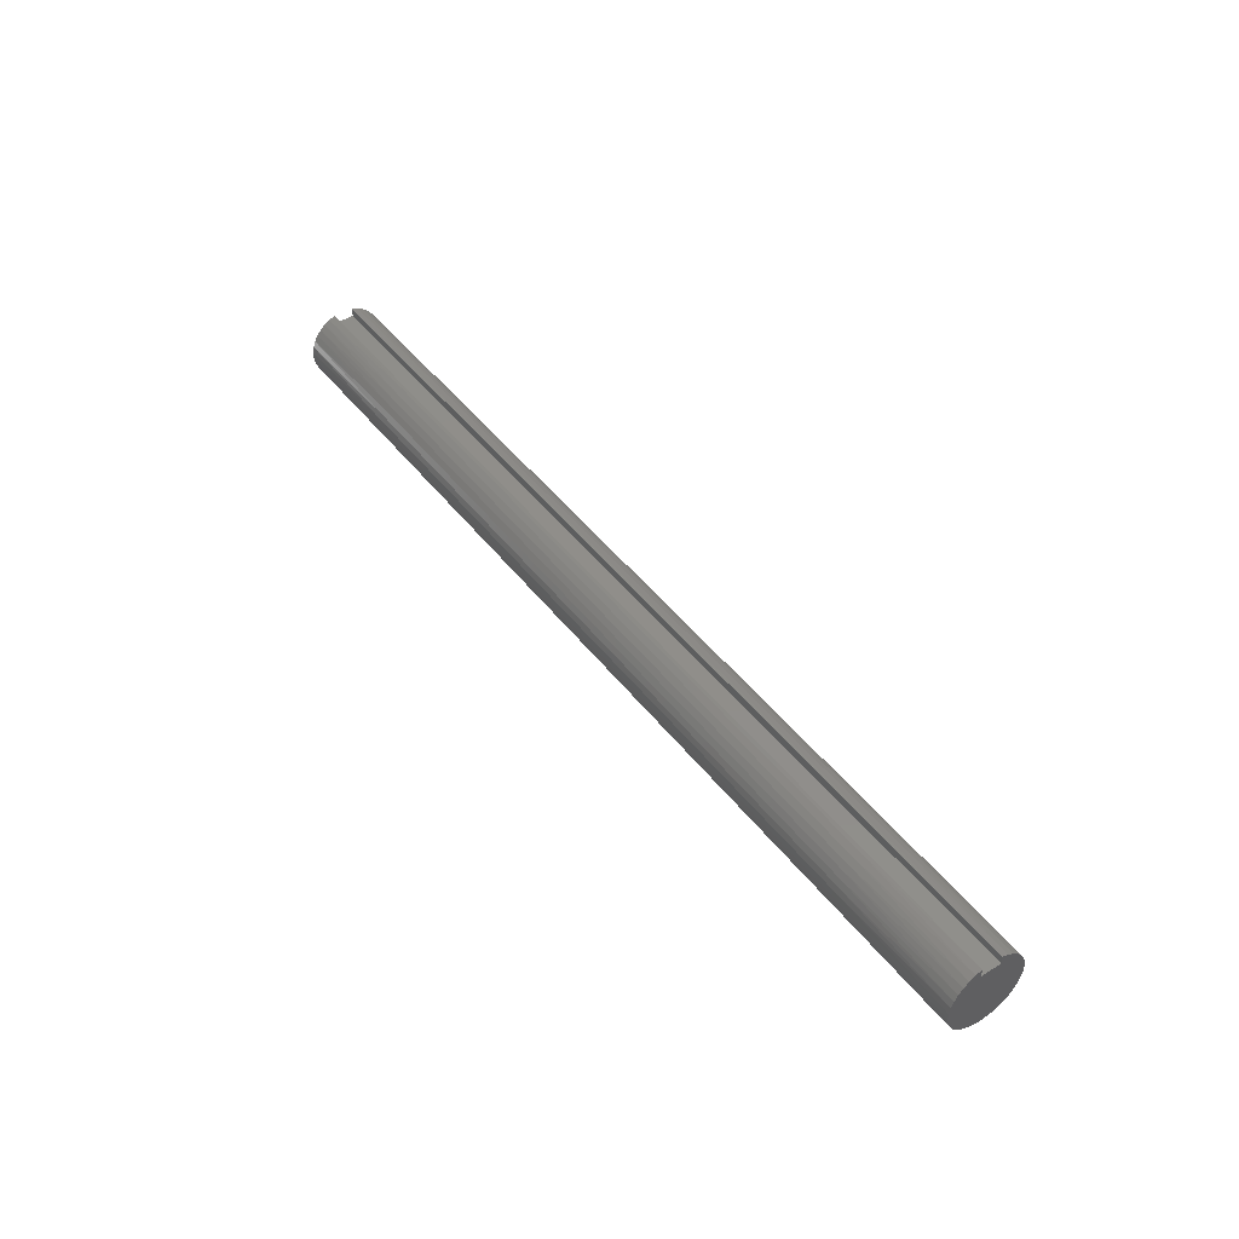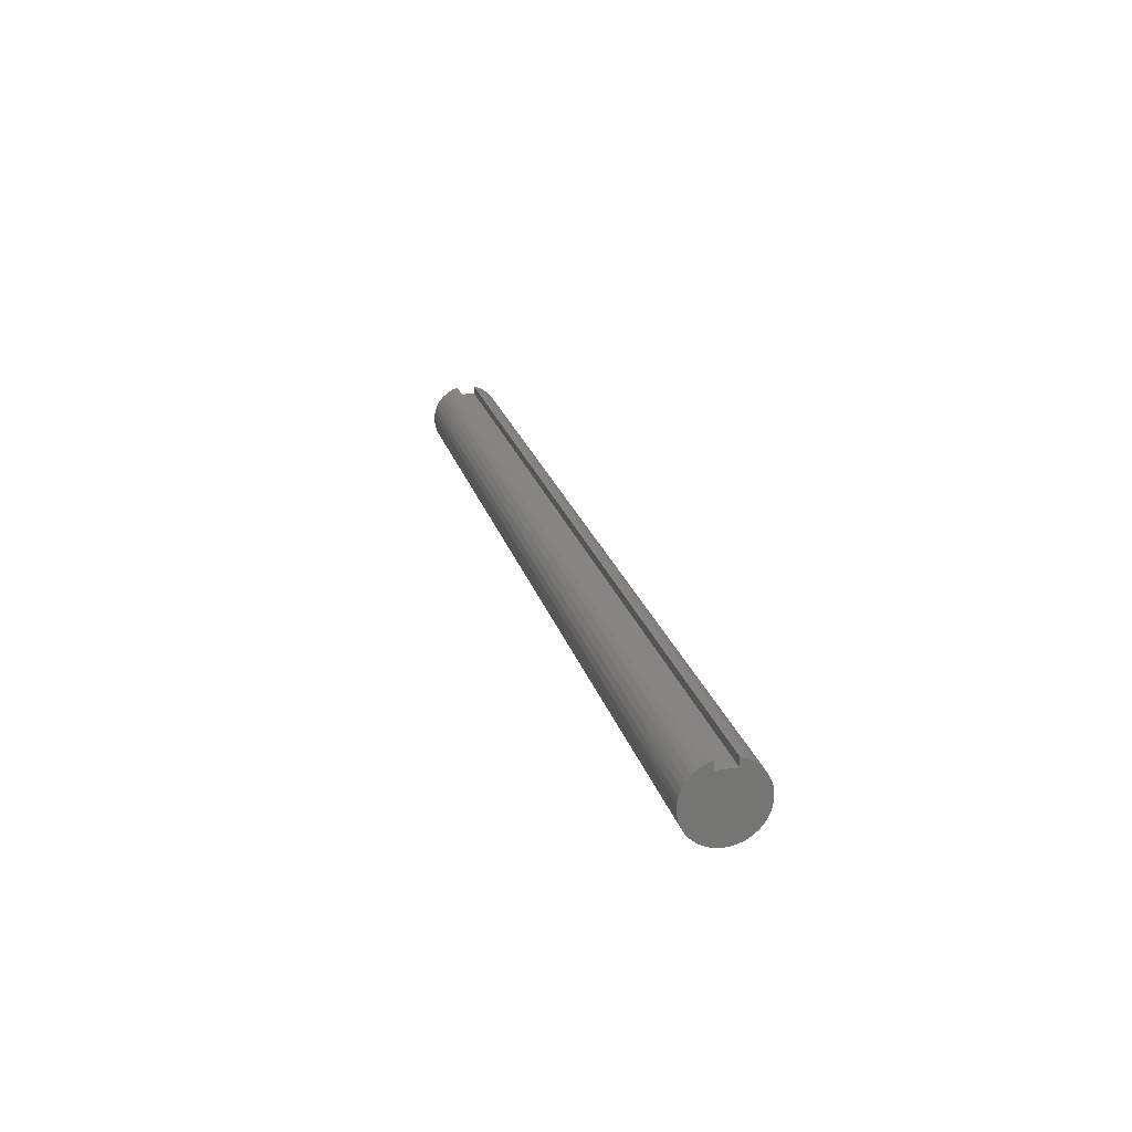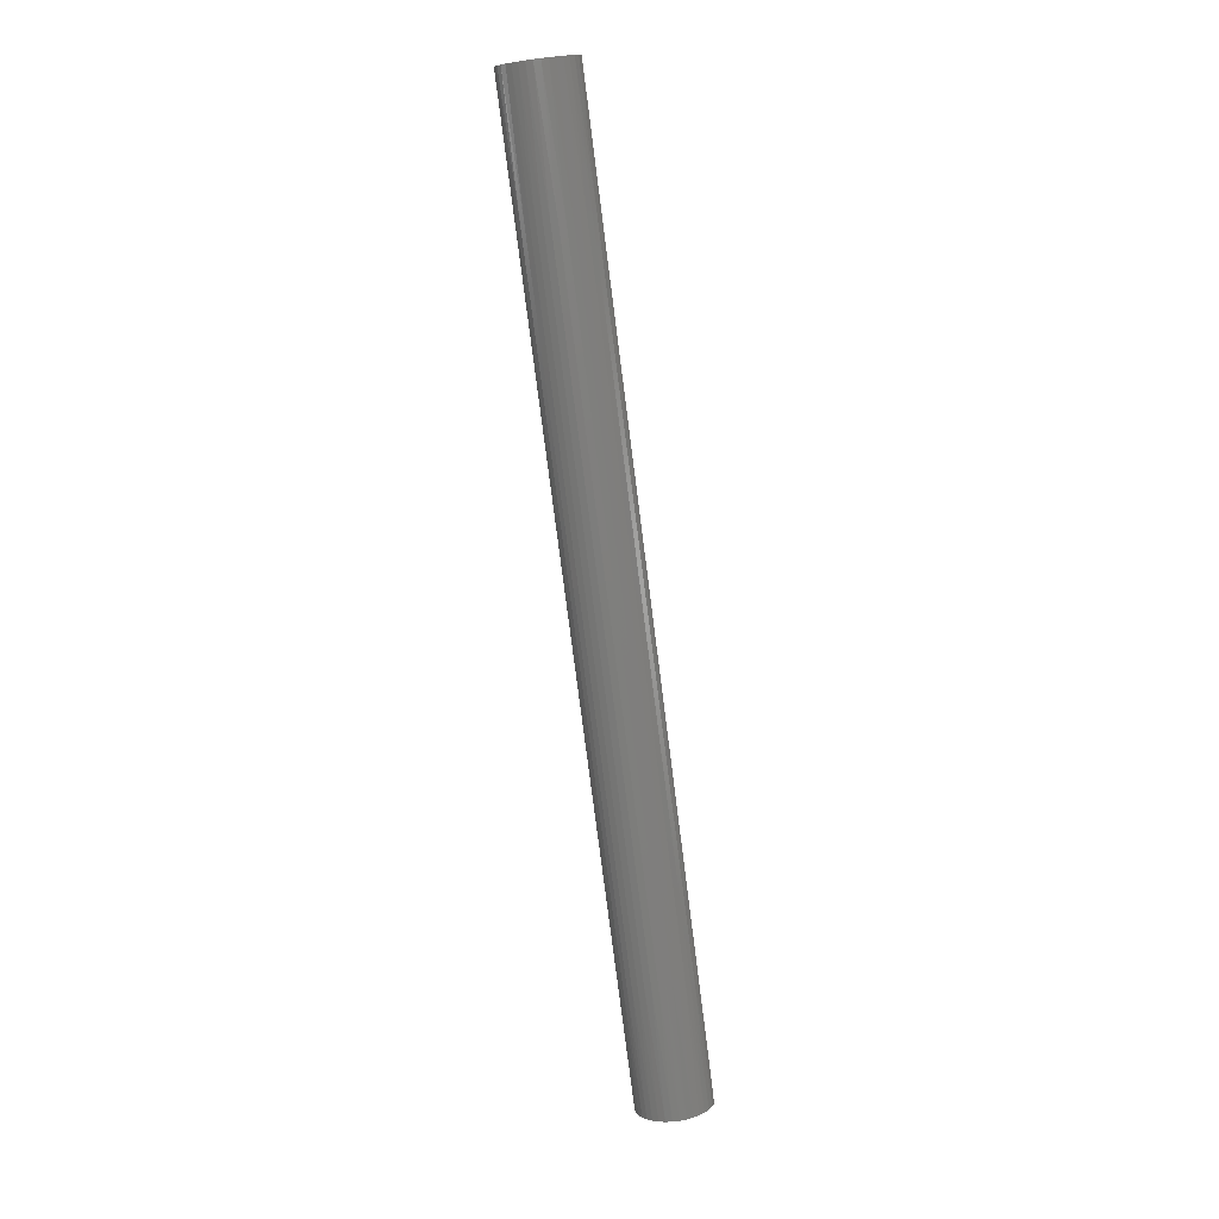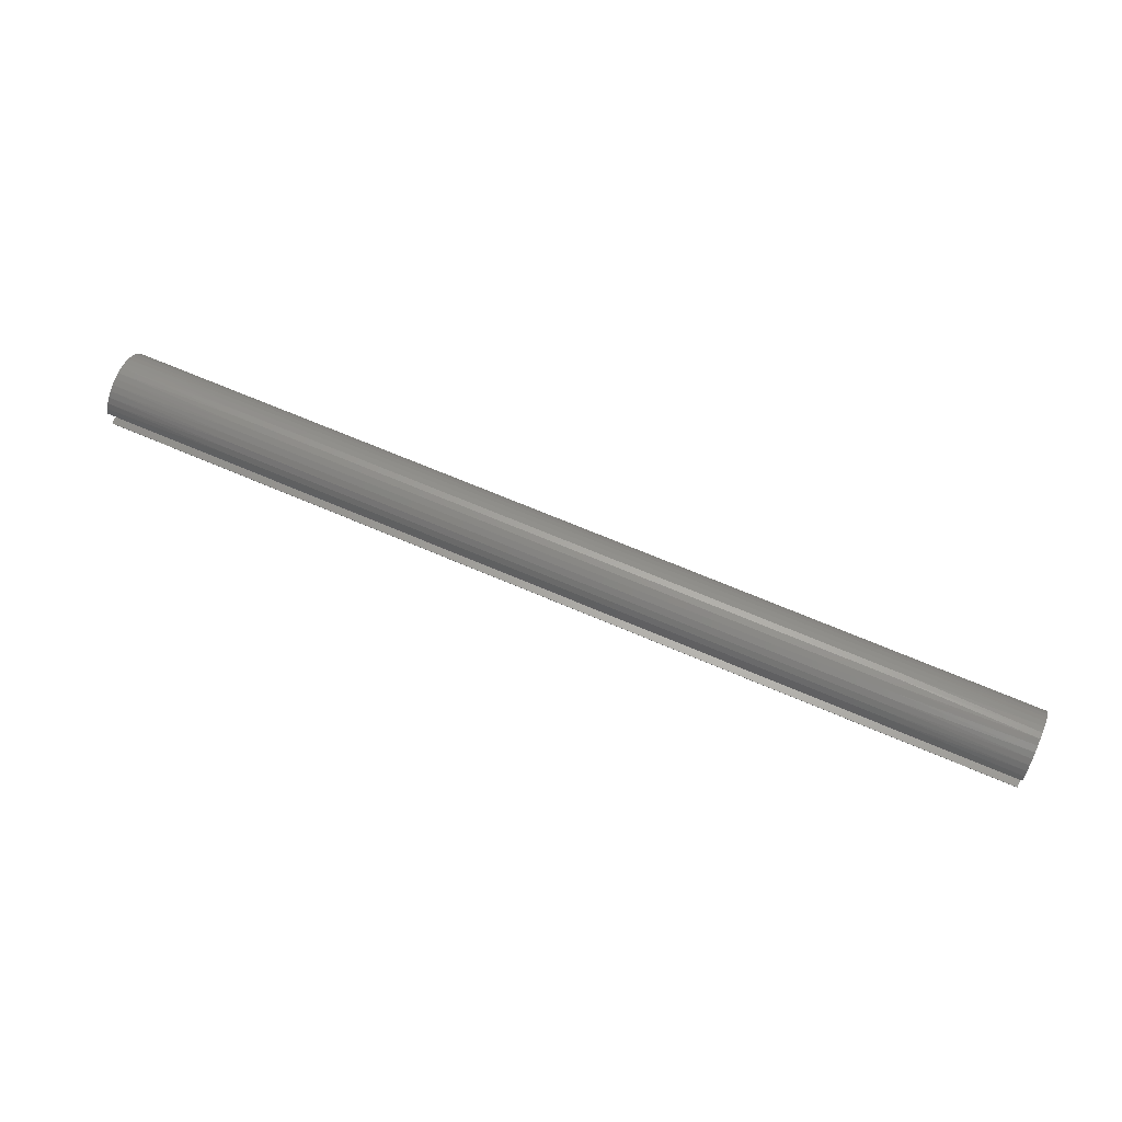
<metadata>
{"format":"stl","ext":"stl","renderer":"f3d","projection":"perspective","resolution":1024,"background":"white","views":[{"elev":45.6,"azim":54.9,"up":"+Y"},{"elev":22.3,"azim":-104.3,"up":"+Y"},{"elev":-78.2,"azim":97.3,"up":"+Z"},{"elev":65.7,"azim":-156.4,"up":"+Z"}]}
</metadata>
<code>
# stl→obj: 270 verts, 536 faces
v 0 0.5312 0.1875
v 18 0.5312 0.1875
v 0 0.5312 -0.1875
v 18 0.5312 -0.1875
v 0 0.6939 -0.1875
v 18 0.6939 -0.1875
v 0 0.6508 0.3051
v 2.571 0.6754 0.2458
v 0 0.6939 0.1875
v 5.143 0.6754 0.2458
v 7.714 0.6754 0.2458
v 7.714 0.6225 0.3594
v 10.29 0.6225 0.3594
v 10.29 0.5506 0.462
v 12.86 0.5506 0.462
v 12.86 0.462 0.5506
v 15.43 0.462 0.5506
v 15.43 0.3594 0.6225
v 18 0.4113 0.5894
v 18 0.3028 0.6519
v 15.43 0.2458 0.6754
v 18 0.1851 0.6945
v 15.43 0.1248 0.7078
v 18 0.06177 0.7161
v 15.43 -0 0.7188
v 18 -0.06343 0.7159
v 15.43 -0.1248 0.7078
v 18 -0.1867 0.6941
v 15.43 -0.2458 0.6754
v 18 -0.3043 0.6512
v 15.43 -0.3594 0.6225
v 18 -0.4127 0.5885
v 15.43 -0.462 0.5506
v 18 -0.5085 0.5079
v 15.43 -0.5506 0.462
v 18 -0.589 0.412
v 15.43 -0.6225 0.3594
v 18 -0.6515 0.3035
v 15.43 -0.6754 0.2458
v 18 -0.6943 0.1859
v 15.43 -0.7078 0.1248
v 18 -0.716 0.0626
v 15.43 -0.7188 -0
v 18 -0.716 -0.0626
v 15.43 -0.7078 -0.1248
v 18 -0.6943 -0.1859
v 15.43 -0.6754 -0.2458
v 18 -0.6515 -0.3035
v 15.43 -0.6225 -0.3594
v 18 -0.589 -0.412
v 15.43 -0.5506 -0.462
v 18 -0.5085 -0.5079
v 15.43 -0.462 -0.5506
v 18 -0.4127 -0.5885
v 15.43 -0.3594 -0.6225
v 18 -0.3043 -0.6512
v 15.43 -0.2458 -0.6754
v 18 -0.1867 -0.6941
v 15.43 -0.1248 -0.7078
v 18 -0.06343 -0.7159
v 15.43 0 -0.7188
v 18 0.06177 -0.7161
v 15.43 0.1248 -0.7078
v 18 0.1851 -0.6945
v 15.43 0.2458 -0.6754
v 18 0.3028 -0.6519
v 15.43 0.3594 -0.6225
v 18 0.4113 -0.5894
v 15.43 0.462 -0.5506
v 18 0.5073 -0.5091
v 15.43 0.5506 -0.462
v 18 0.588 -0.4134
v 15.43 0.6225 -0.3594
v 18 0.6508 -0.3051
v 15.43 0.6754 -0.2458
v 12.86 0.6754 -0.2458
v 10.29 0.6754 -0.2458
v 10.29 0.6225 -0.3594
v 7.714 0.6225 -0.3594
v 7.714 0.5506 -0.462
v 5.143 0.5506 -0.462
v 5.143 0.462 -0.5506
v 2.571 0.462 -0.5506
v 2.571 0.3594 -0.6225
v 0 0.4113 -0.5894
v 0 0.3028 -0.6519
v 2.571 0.2458 -0.6754
v 0 0.1851 -0.6945
v 2.571 0.1248 -0.7078
v 0 0.06177 -0.7161
v 2.571 0 -0.7188
v 0 -0.06343 -0.7159
v 2.571 -0.1248 -0.7078
v 0 -0.1867 -0.6941
v 2.571 -0.2458 -0.6754
v 0 -0.3043 -0.6512
v 2.571 -0.3594 -0.6225
v 0 -0.4127 -0.5885
v 2.571 -0.462 -0.5506
v 0 -0.5085 -0.5079
v 2.571 -0.5506 -0.462
v 0 -0.589 -0.412
v 2.571 -0.6225 -0.3594
v 0 -0.6515 -0.3035
v 2.571 -0.6754 -0.2458
v 0 -0.6943 -0.1859
v 2.571 -0.7078 -0.1248
v 0 -0.716 -0.0626
v 2.571 -0.7188 -0
v 0 -0.716 0.0626
v 2.571 -0.7078 0.1248
v 0 -0.6943 0.1859
v 2.571 -0.6754 0.2458
v 0 -0.6515 0.3035
v 2.571 -0.6225 0.3594
v 0 -0.589 0.412
v 2.571 -0.5506 0.462
v 0 -0.5085 0.5079
v 2.571 -0.462 0.5506
v 0 -0.4127 0.5885
v 2.571 -0.3594 0.6225
v 0 -0.3043 0.6512
v 2.571 -0.2458 0.6754
v 0 -0.1867 0.6941
v 2.571 -0.1248 0.7078
v 0 -0.06343 0.7159
v 2.571 0 0.7188
v 0 0.06177 0.7161
v 2.571 0.1248 0.7078
v 0 0.1851 0.6945
v 2.571 0.2458 0.6754
v 0 0.3028 0.6519
v 2.571 0.3594 0.6225
v 0 0.4113 0.5894
v 2.571 0.462 0.5506
v 0 0.5073 0.5091
v 2.571 0.5506 0.462
v 0 0.588 0.4134
v 2.571 0.6225 0.3594
v 0 0.5073 -0.5091
v 2.571 0.5506 -0.462
v 5.143 0.6225 -0.3594
v 7.714 0.6754 -0.2458
v 0 0.588 -0.4134
v 2.571 0.6225 -0.3594
v 5.143 0.6754 -0.2458
v 0 0.6508 -0.3051
v 2.571 0.6754 -0.2458
v 18 0.5073 0.5091
v 15.43 0.5506 0.462
v 12.86 0.6225 0.3594
v 10.29 0.6754 0.2458
v 18 0.588 0.4134
v 15.43 0.6225 0.3594
v 12.86 0.6754 0.2458
v 18 0.6939 0.1875
v 18 0.6508 0.3051
v 15.43 0.6754 0.2458
v 5.143 0 0.7188
v 5.143 0.1248 0.7078
v 5.143 0.2458 0.6754
v 5.143 0.3594 0.6225
v 5.143 0.462 0.5506
v 5.143 0.5506 0.462
v 5.143 0.6225 0.3594
v 7.714 0 0.7188
v 7.714 0.1248 0.7078
v 7.714 0.2458 0.6754
v 7.714 0.3594 0.6225
v 7.714 0.462 0.5506
v 7.714 0.5506 0.462
v 5.143 -0.1248 0.7078
v 5.143 -0.2458 0.6754
v 5.143 -0.3594 0.6225
v 5.143 -0.462 0.5506
v 5.143 -0.5506 0.462
v 5.143 -0.6225 0.3594
v 5.143 -0.6754 0.2458
v 5.143 -0.7078 0.1248
v 5.143 -0.7188 -0
v 5.143 -0.7078 -0.1248
v 5.143 -0.6754 -0.2458
v 5.143 -0.6225 -0.3594
v 5.143 -0.5506 -0.462
v 5.143 -0.462 -0.5506
v 5.143 -0.3594 -0.6225
v 5.143 -0.2458 -0.6754
v 5.143 -0.1248 -0.7078
v 5.143 0 -0.7188
v 5.143 0.1248 -0.7078
v 5.143 0.2458 -0.6754
v 5.143 0.3594 -0.6225
v 10.29 0 0.7188
v 10.29 0.1248 0.7078
v 10.29 0.2458 0.6754
v 10.29 0.3594 0.6225
v 10.29 0.462 0.5506
v 7.714 -0.1248 0.7078
v 7.714 -0.2458 0.6754
v 7.714 -0.3594 0.6225
v 7.714 -0.462 0.5506
v 7.714 -0.5506 0.462
v 7.714 -0.6225 0.3594
v 7.714 -0.6754 0.2458
v 7.714 -0.7078 0.1248
v 7.714 -0.7188 -0
v 7.714 -0.7078 -0.1248
v 7.714 -0.6754 -0.2458
v 7.714 -0.6225 -0.3594
v 7.714 -0.5506 -0.462
v 7.714 -0.462 -0.5506
v 7.714 -0.3594 -0.6225
v 7.714 -0.2458 -0.6754
v 7.714 -0.1248 -0.7078
v 7.714 0 -0.7188
v 7.714 0.1248 -0.7078
v 7.714 0.2458 -0.6754
v 7.714 0.3594 -0.6225
v 7.714 0.462 -0.5506
v 12.86 0 0.7188
v 12.86 0.1248 0.7078
v 12.86 0.2458 0.6754
v 12.86 0.3594 0.6225
v 10.29 -0.1248 0.7078
v 10.29 -0.2458 0.6754
v 10.29 -0.3594 0.6225
v 10.29 -0.462 0.5506
v 10.29 -0.5506 0.462
v 10.29 -0.6225 0.3594
v 10.29 -0.6754 0.2458
v 10.29 -0.7078 0.1248
v 10.29 -0.7188 -0
v 10.29 -0.7078 -0.1248
v 10.29 -0.6754 -0.2458
v 10.29 -0.6225 -0.3594
v 10.29 -0.5506 -0.462
v 10.29 -0.462 -0.5506
v 10.29 -0.3594 -0.6225
v 10.29 -0.2458 -0.6754
v 10.29 -0.1248 -0.7078
v 10.29 0 -0.7188
v 10.29 0.1248 -0.7078
v 10.29 0.2458 -0.6754
v 10.29 0.3594 -0.6225
v 10.29 0.462 -0.5506
v 10.29 0.5506 -0.462
v 12.86 -0.1248 0.7078
v 12.86 -0.2458 0.6754
v 12.86 -0.3594 0.6225
v 12.86 -0.462 0.5506
v 12.86 -0.5506 0.462
v 12.86 -0.6225 0.3594
v 12.86 -0.6754 0.2458
v 12.86 -0.7078 0.1248
v 12.86 -0.7188 -0
v 12.86 -0.7078 -0.1248
v 12.86 -0.6754 -0.2458
v 12.86 -0.6225 -0.3594
v 12.86 -0.5506 -0.462
v 12.86 -0.462 -0.5506
v 12.86 -0.3594 -0.6225
v 12.86 -0.2458 -0.6754
v 12.86 -0.1248 -0.7078
v 12.86 0 -0.7188
v 12.86 0.1248 -0.7078
v 12.86 0.2458 -0.6754
v 12.86 0.3594 -0.6225
v 12.86 0.462 -0.5506
v 12.86 0.5506 -0.462
v 12.86 0.6225 -0.3594
f 1 2 3
f 3 2 4
f 3 4 5
f 5 4 6
f 7 8 9
f 9 8 10
f 9 10 11
f 11 10 12
f 11 12 13
f 13 12 14
f 13 14 15
f 15 14 16
f 15 16 17
f 17 16 18
f 17 18 19
f 19 18 20
f 20 18 21
f 20 21 22
f 22 21 23
f 22 23 24
f 24 23 25
f 24 25 26
f 26 25 27
f 26 27 28
f 28 27 29
f 28 29 30
f 30 29 31
f 30 31 32
f 32 31 33
f 32 33 34
f 34 33 35
f 34 35 36
f 36 35 37
f 36 37 38
f 38 37 39
f 38 39 40
f 40 39 41
f 40 41 42
f 42 41 43
f 42 43 44
f 44 43 45
f 44 45 46
f 46 45 47
f 46 47 48
f 48 47 49
f 48 49 50
f 50 49 51
f 50 51 52
f 52 51 53
f 52 53 54
f 54 53 55
f 54 55 56
f 56 55 57
f 56 57 58
f 58 57 59
f 58 59 60
f 60 59 61
f 60 61 62
f 62 61 63
f 62 63 64
f 64 63 65
f 64 65 66
f 66 65 67
f 66 67 68
f 68 67 69
f 68 69 70
f 70 69 71
f 70 71 72
f 72 71 73
f 72 73 74
f 74 73 75
f 74 75 6
f 6 75 76
f 6 76 77
f 77 76 78
f 77 78 79
f 79 78 80
f 79 80 81
f 81 80 82
f 81 82 83
f 83 82 84
f 83 84 85
f 85 84 86
f 86 84 87
f 86 87 88
f 88 87 89
f 88 89 90
f 90 89 91
f 90 91 92
f 92 91 93
f 92 93 94
f 94 93 95
f 94 95 96
f 96 95 97
f 96 97 98
f 98 97 99
f 98 99 100
f 100 99 101
f 100 101 102
f 102 101 103
f 102 103 104
f 104 103 105
f 104 105 106
f 106 105 107
f 106 107 108
f 108 107 109
f 108 109 110
f 110 109 111
f 110 111 112
f 112 111 113
f 112 113 114
f 114 113 115
f 114 115 116
f 116 115 117
f 116 117 118
f 118 117 119
f 118 119 120
f 120 119 121
f 120 121 122
f 122 121 123
f 122 123 124
f 124 123 125
f 124 125 126
f 126 125 127
f 126 127 128
f 128 127 129
f 128 129 130
f 130 129 131
f 130 131 132
f 132 131 133
f 132 133 134
f 134 133 135
f 134 135 136
f 136 135 137
f 136 137 138
f 138 137 139
f 138 139 7
f 7 139 8
f 85 140 83
f 83 140 141
f 83 141 81
f 81 141 142
f 81 142 79
f 79 142 143
f 79 143 77
f 77 143 6
f 140 144 141
f 141 144 145
f 141 145 142
f 142 145 146
f 142 146 143
f 143 146 5
f 143 5 6
f 144 147 145
f 145 147 148
f 145 148 146
f 146 148 5
f 147 5 148
f 19 149 17
f 17 149 150
f 17 150 15
f 15 150 151
f 15 151 13
f 13 151 152
f 13 152 11
f 11 152 9
f 149 153 150
f 150 153 154
f 150 154 151
f 151 154 155
f 151 155 152
f 152 155 156
f 152 156 9
f 153 157 154
f 154 157 158
f 154 158 155
f 155 158 156
f 157 156 158
f 127 159 129
f 129 159 160
f 129 160 131
f 131 160 161
f 131 161 133
f 133 161 162
f 133 162 135
f 135 162 163
f 135 163 137
f 137 163 164
f 137 164 139
f 139 164 165
f 139 165 8
f 8 165 10
f 159 166 160
f 160 166 167
f 160 167 161
f 161 167 168
f 161 168 162
f 162 168 169
f 162 169 163
f 163 169 170
f 163 170 164
f 164 170 171
f 164 171 165
f 165 171 12
f 165 12 10
f 159 127 172
f 172 127 125
f 172 125 173
f 173 125 123
f 173 123 174
f 174 123 121
f 174 121 175
f 175 121 119
f 175 119 176
f 176 119 117
f 176 117 177
f 177 117 115
f 177 115 178
f 178 115 113
f 178 113 179
f 179 113 111
f 179 111 180
f 180 111 109
f 180 109 181
f 181 109 107
f 181 107 182
f 182 107 105
f 182 105 183
f 183 105 103
f 183 103 184
f 184 103 101
f 184 101 185
f 185 101 99
f 185 99 186
f 186 99 97
f 186 97 187
f 187 97 95
f 187 95 188
f 188 95 93
f 188 93 189
f 189 93 91
f 189 91 190
f 190 91 89
f 190 89 191
f 191 89 87
f 191 87 192
f 192 87 84
f 192 84 82
f 166 193 167
f 167 193 194
f 167 194 168
f 168 194 195
f 168 195 169
f 169 195 196
f 169 196 170
f 170 196 197
f 170 197 171
f 171 197 14
f 171 14 12
f 166 159 198
f 198 159 172
f 198 172 199
f 199 172 173
f 199 173 200
f 200 173 174
f 200 174 201
f 201 174 175
f 201 175 202
f 202 175 176
f 202 176 203
f 203 176 177
f 203 177 204
f 204 177 178
f 204 178 205
f 205 178 179
f 205 179 206
f 206 179 180
f 206 180 207
f 207 180 181
f 207 181 208
f 208 181 182
f 208 182 209
f 209 182 183
f 209 183 210
f 210 183 184
f 210 184 211
f 211 184 185
f 211 185 212
f 212 185 186
f 212 186 213
f 213 186 187
f 213 187 214
f 214 187 188
f 214 188 215
f 215 188 189
f 215 189 216
f 216 189 190
f 216 190 217
f 217 190 191
f 217 191 218
f 218 191 192
f 218 192 219
f 219 192 82
f 219 82 80
f 193 220 194
f 194 220 221
f 194 221 195
f 195 221 222
f 195 222 196
f 196 222 223
f 196 223 197
f 197 223 16
f 197 16 14
f 193 166 224
f 224 166 198
f 224 198 225
f 225 198 199
f 225 199 226
f 226 199 200
f 226 200 227
f 227 200 201
f 227 201 228
f 228 201 202
f 228 202 229
f 229 202 203
f 229 203 230
f 230 203 204
f 230 204 231
f 231 204 205
f 231 205 232
f 232 205 206
f 232 206 233
f 233 206 207
f 233 207 234
f 234 207 208
f 234 208 235
f 235 208 209
f 235 209 236
f 236 209 210
f 236 210 237
f 237 210 211
f 237 211 238
f 238 211 212
f 238 212 239
f 239 212 213
f 239 213 240
f 240 213 214
f 240 214 241
f 241 214 215
f 241 215 242
f 242 215 216
f 242 216 243
f 243 216 217
f 243 217 244
f 244 217 218
f 244 218 245
f 245 218 219
f 245 219 246
f 246 219 80
f 246 80 78
f 220 25 221
f 221 25 23
f 221 23 222
f 222 23 21
f 222 21 223
f 223 21 18
f 223 18 16
f 220 193 247
f 247 193 224
f 247 224 248
f 248 224 225
f 248 225 249
f 249 225 226
f 249 226 250
f 250 226 227
f 250 227 251
f 251 227 228
f 251 228 252
f 252 228 229
f 252 229 253
f 253 229 230
f 253 230 254
f 254 230 231
f 254 231 255
f 255 231 232
f 255 232 256
f 256 232 233
f 256 233 257
f 257 233 234
f 257 234 258
f 258 234 235
f 258 235 259
f 259 235 236
f 259 236 260
f 260 236 237
f 260 237 261
f 261 237 238
f 261 238 262
f 262 238 239
f 262 239 263
f 263 239 240
f 263 240 264
f 264 240 241
f 264 241 265
f 265 241 242
f 265 242 266
f 266 242 243
f 266 243 267
f 267 243 244
f 267 244 268
f 268 244 245
f 268 245 269
f 269 245 246
f 269 246 270
f 270 246 78
f 270 78 76
f 25 220 27
f 27 220 247
f 27 247 29
f 29 247 248
f 29 248 31
f 31 248 249
f 31 249 33
f 33 249 250
f 33 250 35
f 35 250 251
f 35 251 37
f 37 251 252
f 37 252 39
f 39 252 253
f 39 253 41
f 41 253 254
f 41 254 43
f 43 254 255
f 43 255 45
f 45 255 256
f 45 256 47
f 47 256 257
f 47 257 49
f 49 257 258
f 49 258 51
f 51 258 259
f 51 259 53
f 53 259 260
f 53 260 55
f 55 260 261
f 55 261 57
f 57 261 262
f 57 262 59
f 59 262 263
f 59 263 61
f 61 263 264
f 61 264 63
f 63 264 265
f 63 265 65
f 65 265 266
f 65 266 67
f 67 266 267
f 67 267 69
f 69 267 268
f 69 268 71
f 71 268 269
f 71 269 73
f 73 269 270
f 73 270 75
f 75 270 76
f 9 156 1
f 1 156 2
f 156 157 2
f 2 157 153
f 2 153 149
f 149 19 2
f 2 19 20
f 2 20 22
f 22 24 2
f 2 24 26
f 2 26 28
f 28 30 2
f 2 30 56
f 2 56 4
f 4 56 58
f 4 58 60
f 56 30 54
f 54 30 32
f 54 32 52
f 52 32 34
f 52 34 50
f 50 34 36
f 50 36 48
f 48 36 38
f 48 38 46
f 46 38 40
f 46 40 44
f 44 40 42
f 60 62 4
f 4 62 64
f 4 64 66
f 66 68 4
f 4 68 70
f 4 70 72
f 72 74 4
f 4 74 6
f 9 1 7
f 7 1 138
f 138 1 136
f 136 1 134
f 134 1 132
f 132 1 130
f 130 1 128
f 128 1 126
f 126 1 124
f 124 1 122
f 122 1 3
f 122 3 96
f 96 3 94
f 94 3 92
f 92 3 90
f 90 3 88
f 88 3 86
f 86 3 85
f 85 3 140
f 140 3 144
f 144 3 147
f 147 3 5
f 122 96 120
f 120 96 98
f 120 98 118
f 118 98 100
f 118 100 116
f 116 100 102
f 116 102 114
f 114 102 104
f 114 104 112
f 112 104 106
f 112 106 110
f 110 106 108

</code>
